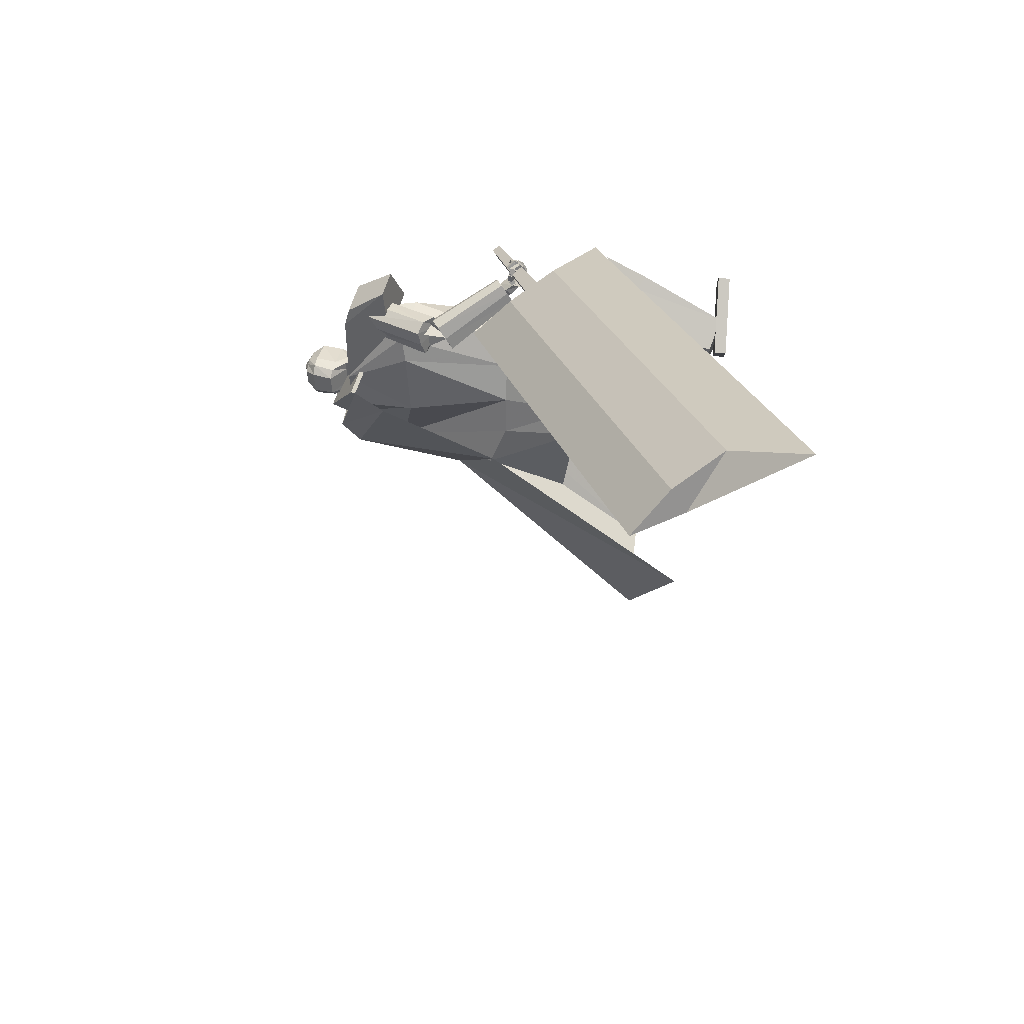
<metadata>
{"format":"obj","ext":"obj","renderer":"f3d","projection":"perspective","resolution":1024,"background":"white","views":[{"elev":-64.3,"azim":-90.9,"up":"+Z"}]}
</metadata>
<code>
o Cube.004
v 1.845 0.3691 1.286
v -0.82 4.415 0.1886
v 2.228 0.5761 -1.086
v -0.09505 4.76 -0.4316
v 2.188 0.7397 1.831
v 0.1809 4.715 1.602
v 3.283 1.054 0.3359
v 0.9105 5.044 0.8981
v -0.8024 3.996 0.5409
v 0.1382 4.402 -0.4498
v 1.176 4.807 0.9883
v 0.2541 4.377 1.775
v 0.8976 2.969 -0.2225
v 1.391 3.434 0.8085
v 0.8935 3.006 1.512
v -0.01729 2.497 0.9763
v 0.4427 4.912 0.2794
v 2.85 0.9116 1.582
v 0.6029 4.942 1.315
v 0.7152 4.592 1.382
v -0.3064 4.543 0.8988
v 1.292 2.996 1.404
v -0.8272 4.468 0.2097
v -0.1022 4.813 -0.4106
v -0.38 4.743 0.9234
v 0.3663 5.114 0.3021
v 0.9005 -0.004716 1.588
v 0.9034 0.134 1.592
v 0.6547 0.02249 0.6777
v 0.6575 0.1612 0.681
v 1.228 -0.009304 1.5
v 1.231 0.1294 1.503
v 0.9821 0.0179 0.5892
v 0.985 0.1566 0.5925
v -0.05292 4.627 0.7086
v 0.05311 5.444 0.6397
v -0.01639 4.66 0.5636
v 0.07413 5.462 0.5562
v 0.1413 5.418 0.5035
v 0.2337 5.31 0.3883
v 0.2122 5.076 0.2899
v 0.1678 4.907 0.4322
v 0.1697 4.834 0.4237
v 0.08637 5.365 0.7439
v 0.131 5.215 0.8184
v 0.08321 4.981 0.7713
v 0.04876 4.846 0.6966
v 0.06687 4.795 0.5987
v -0.02857 4.649 0.6119
v 0.06713 5.456 0.584
v 0.1406 4.808 0.5391
v 0.1353 4.878 0.5612
v 0.2036 5.042 0.4416
v 0.233 5.283 0.5086
v 0.1565 5.405 0.5606
v 0.03017 5.469 0.5466
v -0.08193 4.629 0.7016
v -0.04541 4.661 0.5566
v 0.009149 5.45 0.6301
v -0.02477 4.733 0.7376
v -0.02257 4.83 0.7978
v -0.09031 4.968 0.8498
v 0.01643 5.206 0.8656
v 0.006144 5.355 0.7994
v 0.07422 4.832 0.3993
v 0.07489 4.916 0.4108
v 0.1538 5.106 0.1941
v 0.1619 5.334 0.2878
v 0.1039 5.441 0.4114
v 0.02317 5.463 0.5744
v -0.05758 4.65 0.605
v -0.1689 4.636 0.6812
v -0.123 5.456 0.5981
v -0.1324 4.668 0.5362
v -0.102 5.475 0.5146
v -0.1439 5.439 0.4362
v -0.1889 5.34 0.2886
v -0.1574 5.102 0.2026
v -0.2039 4.933 0.3444
v -0.2116 4.861 0.3337
v -0.2094 5.386 0.6741
v -0.3022 5.246 0.7162
v -0.2701 5.006 0.6878
v -0.2244 4.865 0.6321
v -0.2036 4.814 0.5348
v -0.1446 4.657 0.5845
v -0.109 5.468 0.5424
v -0.2407 4.835 0.4491
v -0.2364 4.905 0.4734
v -0.2218 5.072 0.3412
v -0.2454 5.317 0.3957
v -0.1845 5.429 0.4801
v -0.05788 5.475 0.5258
v -0.1399 4.633 0.688
v -0.1034 4.665 0.5429
v -0.0789 5.457 0.6093
v -0.1927 4.745 0.698
v -0.2084 4.843 0.754
v -0.1531 4.972 0.8349
v -0.2228 5.223 0.8091
v -0.1644 5.367 0.7592
v -0.1164 4.846 0.3543
v -0.111 4.929 0.3669
v -0.05895 5.121 0.1439
v -0.07734 5.351 0.2313
v -0.06666 5.453 0.3711
v -0.06488 5.469 0.5537
v -0.1156 4.655 0.5913
v 1.255 2.038 0.4437
v 0.404 4.669 1.414
v 1.261 2.041 -0.195
v 0.7653 4.841 1.105
v -0 1.921 -0.6704
v 0.2045 4.82 -0.01283
v 0 1.921 0.9191
v -0.3648 4.505 0.7753
v 0.9264 4.259 0.937
v 0.5015 4.052 1.327
v -0.2874 3.741 0.8312
v 0.1537 4.048 -0.306
v 0.5203 4.887 0.5048
v 0.3336 1.921 0.9191
v 0.3336 1.921 -0.6704
v -0.06489 4.602 1.039
v 0.1867 3.846 1.062
v 0.8782 4.174 0.5545
v -1.254 2.035 0.432
v -1.254 2.035 -0.2104
v -0.8858 4.151 -0.5108
v -1.149 3.99 0.1143
v -0.2153 4.855 -0.1593
v -0.3336 1.921 0.9191
v -0.3336 1.921 -0.6704
v -0.6607 4.598 0.5036
v -0.8277 3.84 0.3829
v -0.5825 4.106 -0.5066
v 0.9619 3.006 -0.1345
v 0.9333 2.992 0.4887
v -0 2.813 -0.3512
v 0.4551 2.813 -0.3109
v 0.4107 2.813 0.5596
v -0.000363 2.813 0.6046
v -0.9269 2.992 -0.2362
v -0.9366 2.987 0.421
v -0.4551 2.813 -0.3109
v -0.4107 2.813 0.5596
v -0.9591 4.478 -0.2987
v -1.12 4.382 0.07248
v -1.239 4.755 0.08105
v -1.008 4.877 -0.3516
v -0.9597 4.311 -0.5376
v -1.283 4.14 0.06678
v -0.2295 4.856 -0.1675
v -0.6169 4.651 0.5566
v -1.221 4.821 -0.4115
v -1.415 4.718 -0.04834
v -1.533 4.377 -0.6624
v -1.695 4.291 -0.3594
v 0.6904 1.333 1.132
v 0.2897 2.587 0.3792
v 0.7564 1.088 0.7249
v 0.3724 2.279 -0.1305
v 1.154 1.458 1.132
v 0.8698 2.743 0.3791
v 1.219 1.213 0.7244
v 0.9525 2.436 -0.1306
v 0.9953 1.123 0.6783
v 0.6718 2.323 -0.1883
v 0.9039 1.463 1.244
v 0.557 2.749 0.5193
v -1.614 1.387 -0.3191
v -0.9722 2.729 -0.02296
v -1.224 1.232 -0.5517
v -0.4849 2.534 -0.314
v -1.448 1.196 0.08818
v -0.7635 2.489 0.487
v -1.058 1.04 -0.1444
v -0.2757 2.294 0.1959
v -1.097 1.118 -0.3744
v -0.3249 2.392 -0.09211
v -1.639 1.335 -0.05151
v -1.002 2.662 0.3121
v 0.716 0.157 1.041
v 0.6352 1.767 1.342
v 0.7165 0.1578 0.6463
v 1.014 0.1503 1.041
v 1.166 1.755 1.343
v 1.015 0.1511 0.6467
v 0.7161 0.1572 0.9399
v 0.6328 1.651 1.205
v 1.015 0.1505 0.9402
v 1.164 1.64 1.205
v 0.6233 1.228 1.253
v 0.6247 1.254 0.5509
v 1.156 1.242 0.5515
v 1.154 1.216 1.253
v 1.155 1.241 1.074
v 0.6241 1.253 1.073
v 0.8657 0.1546 0.5723
v 0.8652 0.1537 1.041
v 0.9007 1.761 1.342
v 0.8983 1.645 1.205
v 0.8653 0.1539 0.94
v 0.8888 1.222 1.253
v 0.8944 1.243 0.4842
v -1.231 0.1382 -0.5933
v -1.866 1.561 -0.08249
v -0.8976 0.2647 -0.7616
v -1.084 0.08818 -0.3387
v -1.604 1.472 0.3706
v -0.7501 0.2147 -0.507
v -1.146 0.1705 -0.6364
v -1.727 1.497 -0.1758
v -0.9983 0.1205 -0.3817
v -1.464 1.408 0.2773
v -1.682 1.087 -0.2822
v -1.094 1.335 -0.5743
v -0.8314 1.246 -0.1212
v -1.42 0.9977 0.1709
v -1.273 1.078 0.1017
v -1.535 1.167 -0.3514
v -0.7611 0.2635 -0.666
v -1.157 0.1132 -0.466
v -1.735 1.517 0.144
v -1.596 1.453 0.05078
v -1.072 0.1455 -0.509
v -1.551 1.042 -0.05562
v -0.8998 1.314 -0.3794
v -1.699 0.0242 -0.362
v -1.702 0.1627 -0.3546
v -0.8748 0.0695 -0.82
v -0.8783 0.208 -0.8126
v -1.534 0.01241 -0.06598
v -1.537 0.1509 -0.05852
v -0.7096 0.05771 -0.524
v -0.7131 0.1962 -0.5165
v -1.025 4.639 -0.3664
v -0.9622 3.887 -0.9195
v -0.8167 3.833 -0.8341
v -0.8982 4.582 -0.2758
v -1.128 3.925 -0.977
v -1.179 4.675 -0.4264
v -1.253 3.863 -0.8873
v -1.302 4.597 -0.3345
v -0.9016 3.763 -0.6901
v -0.9363 4.488 -0.1394
v -1.199 4.451 -0.112
v -1.134 3.68 -0.6625
v -0.98 3.655 -0.6041
v -1.052 4.422 -0.05108
v -1.27 3.731 -0.7497
v -1.325 4.499 -0.2012
v -1.067 3.673 -0.6457
v -1.584 2.893 -0.4742
v -1.69 2.955 -0.5028
v -1.207 3.757 -0.6824
v -1.479 2.822 -0.4766
v -0.9277 3.579 -0.6514
v -1.452 2.77 -0.594
v -0.8922 3.511 -0.8118
v -1.727 2.945 -0.628
v -1.257 3.743 -0.852
v -1.082 3.579 -1.013
v -1.595 2.822 -0.7479
v -1.699 2.894 -0.7465
v -1.223 3.673 -1.012
v -1.489 2.759 -0.7194
v -0.9419 3.496 -0.9777
v -1.201 3.614 -0.9482
v -0.9885 3.722 -0.6741
v -1.04 3.407 -0.9203
v -1.211 3.838 -0.7286
v -1.171 3.694 -0.7478
v -0.8695 3.857 -0.7946
v -1.018 3.477 -0.7077
v -1.095 3.97 -0.8695
v -1.635 2.838 -0.7354
v -1.774 2.649 -0.5958
v -1.582 2.768 -0.7235
v -1.721 2.599 -0.5843
v -1.627 2.908 -0.4677
v -1.768 2.679 -0.4644
v -1.563 2.849 -0.4332
v -1.725 2.639 -0.421
v -1.753 2.677 -0.6627
v -1.69 2.623 -0.6638
v -1.715 2.677 -0.394
v -1.749 2.731 -0.4179
v -1.682 2.686 -0.7315
v -1.624 2.723 -0.4209
v -1.692 2.817 -0.4303
v -1.71 2.751 -0.7579
v -1.723 2.712 -0.6726
v -1.663 2.656 -0.6781
v -1.682 2.69 -0.4043
v -1.729 2.765 -0.4382
v -1.725 2.691 -0.653
v -1.819 2.634 -0.6589
v -1.696 2.643 -0.6602
v -1.791 2.586 -0.666
v -1.724 2.682 -0.588
v -1.819 2.625 -0.5938
v -1.695 2.634 -0.5952
v -1.79 2.578 -0.6008
v -1.805 2.621 -0.6668
v -1.899 2.675 -0.687
v -1.834 2.574 -0.6593
v -1.928 2.628 -0.6795
v -1.811 2.635 -0.6029
v -1.905 2.689 -0.6231
v -1.84 2.587 -0.5954
v -1.934 2.641 -0.6156
v -1.894 2.652 -0.681
v -1.844 2.746 -0.7105
v -1.944 2.675 -0.6939
v -1.893 2.769 -0.7234
v -1.9 2.675 -0.6195
v -1.849 2.768 -0.649
v -1.95 2.697 -0.6324
v -1.899 2.791 -0.662
v -1.796 2.616 -0.6465
v -1.823 2.621 -0.6534
v -1.797 2.582 -0.6461
v -1.837 2.587 -0.6499
v -1.796 2.618 -0.6075
v -1.829 2.622 -0.6133
v -1.798 2.584 -0.6071
v -1.835 2.588 -0.6115
v -1.902 2.656 -0.6678
v -1.915 2.678 -0.6755
v -1.922 2.635 -0.6664
v -1.942 2.667 -0.6768
v -1.905 2.666 -0.6298
v -1.921 2.689 -0.6378
v -1.924 2.644 -0.6276
v -1.947 2.673 -0.6376
v -1.734 2.665 -0.6252
v -1.844 2.665 -0.6171
v -1.734 2.609 -0.6268
v -1.845 2.608 -0.6187
v -1.73 2.663 -0.5598
v -1.84 2.663 -0.5516
v -1.73 2.607 -0.5614
v -1.84 2.606 -0.5533
v -1.839 2.667 -0.6128
v -1.917 2.743 -0.5964
v -1.878 2.627 -0.6183
v -1.957 2.703 -0.6019
v -1.836 2.656 -0.5482
v -1.915 2.732 -0.5318
v -1.876 2.616 -0.5537
v -1.954 2.692 -0.5373
v -1.918 2.707 -0.5988
v -1.843 2.786 -0.6166
v -1.959 2.746 -0.6001
v -1.884 2.825 -0.6179
v -1.912 2.716 -0.534
v -1.837 2.795 -0.5518
v -1.953 2.755 -0.5354
v -1.878 2.834 -0.5532
v -1.824 2.64 -0.6044
v -1.852 2.667 -0.5985
v -1.852 2.612 -0.6083
v -1.88 2.639 -0.6024
v -1.822 2.633 -0.5653
v -1.851 2.66 -0.5593
v -1.85 2.605 -0.5691
v -1.879 2.632 -0.5632
v -1.915 2.727 -0.5854
v -1.943 2.755 -0.5795
v -1.943 2.699 -0.5893
v -1.971 2.726 -0.5833
v -1.913 2.72 -0.5462
v -1.942 2.748 -0.5403
v -1.941 2.692 -0.5501
v -1.969 2.72 -0.5442
v -1.739 2.664 -0.5572
v -1.83 2.625 -0.543
v -1.718 2.618 -0.5541
v -1.809 2.579 -0.5398
v -1.733 2.671 -0.4987
v -1.823 2.632 -0.4844
v -1.712 2.625 -0.4955
v -1.803 2.585 -0.4813
v -1.822 2.629 -0.5409
v -1.903 2.684 -0.5241
v -1.85 2.586 -0.5367
v -1.931 2.642 -0.5198
v -1.811 2.627 -0.4827
v -1.892 2.683 -0.4659
v -1.839 2.585 -0.4784
v -1.92 2.64 -0.4616
v -1.892 2.669 -0.522
v -1.853 2.76 -0.5126
v -1.939 2.688 -0.5183
v -1.9 2.78 -0.509
v -1.89 2.662 -0.4631
v -1.851 2.753 -0.4538
v -1.937 2.682 -0.4594
v -1.898 2.773 -0.4501
v -1.803 2.608 -0.5325
v -1.832 2.628 -0.5264
v -1.822 2.578 -0.5295
v -1.852 2.598 -0.5234
v -1.796 2.607 -0.4972
v -1.825 2.627 -0.4911
v -1.816 2.577 -0.4942
v -1.845 2.597 -0.4881
v -1.901 2.663 -0.5126
v -1.912 2.686 -0.5076
v -1.925 2.648 -0.5097
v -1.939 2.674 -0.5046
v -1.892 2.667 -0.4775
v -1.911 2.686 -0.472
v -1.918 2.645 -0.4743
v -1.935 2.67 -0.4691
v -1.747 2.693 -0.4761
v -1.815 2.679 -0.4505
v -1.733 2.666 -0.4526
v -1.801 2.653 -0.427
v -1.741 2.724 -0.445
v -1.81 2.71 -0.4193
v -1.727 2.697 -0.4214
v -1.796 2.684 -0.3958
v -1.822 2.683 -0.4487
v -1.889 2.712 -0.436
v -1.829 2.656 -0.4225
v -1.896 2.685 -0.4098
v -1.805 2.709 -0.4175
v -1.872 2.738 -0.4048
v -1.811 2.682 -0.3914
v -1.878 2.712 -0.3787
v -1.874 2.717 -0.4324
v -1.885 2.787 -0.4536
v -1.911 2.712 -0.4271
v -1.923 2.782 -0.4483
v -1.869 2.73 -0.3905
v -1.881 2.8 -0.4116
v -1.907 2.725 -0.3852
v -1.918 2.796 -0.4063
v -1.805 2.682 -0.4429
v -1.828 2.682 -0.4353
v -1.797 2.664 -0.4262
v -1.825 2.664 -0.4179
v -1.798 2.698 -0.4236
v -1.818 2.702 -0.4175
v -1.794 2.68 -0.4065
v -1.819 2.681 -0.399
v -1.878 2.706 -0.4226
v -1.885 2.725 -0.4244
v -1.889 2.693 -0.4098
v -1.906 2.719 -0.4187
v -1.871 2.714 -0.3971
v -1.878 2.734 -0.3999
v -1.889 2.706 -0.3887
v -1.902 2.728 -0.3934
v -1.67 2.762 -0.734
v -1.736 2.797 -0.7304
v -1.697 2.712 -0.7293
v -1.763 2.748 -0.7257
v -1.664 2.766 -0.6619
v -1.73 2.801 -0.6583
v -1.691 2.716 -0.6572
v -1.757 2.751 -0.6537
v -1.751 2.817 -0.7166
v -1.824 2.816 -0.7318
v -1.746 2.765 -0.7385
v -1.819 2.764 -0.7538
v -1.764 2.788 -0.6515
v -1.838 2.787 -0.6667
v -1.759 2.736 -0.6734
v -1.833 2.735 -0.6887
v -1.859 2.806 -0.7333
v -1.923 2.767 -0.7344
v -1.832 2.763 -0.7559
v -1.895 2.723 -0.757
v -1.845 2.781 -0.667
v -1.908 2.741 -0.668
v -1.817 2.738 -0.6895
v -1.88 2.698 -0.6906
v -1.733 2.79 -0.7127
v -1.757 2.801 -0.7125
v -1.735 2.764 -0.7165
v -1.761 2.766 -0.7204
v -1.74 2.786 -0.6645
v -1.766 2.789 -0.6687
v -1.742 2.751 -0.6742
v -1.768 2.757 -0.6762
v -1.822 2.803 -0.7205
v -1.848 2.8 -0.7249
v -1.816 2.773 -0.7378
v -1.839 2.762 -0.7394
v -1.827 2.789 -0.682
v -1.85 2.777 -0.6833
v -1.814 2.755 -0.6973
v -1.842 2.747 -0.7004
v -1.541 2.853 -0.6833
v -1.586 2.906 -0.6953
v -1.532 2.894 -0.5093
v -1.589 2.941 -0.5325
v -1.439 3.006 -0.7276
v -1.485 3.058 -0.7396
v -1.429 3.048 -0.5535
v -1.48 3.1 -0.5771
v -2.164 2.277 -1.506
v -2.416 0.7595 -7.314
v -1.912 2.117 -1.475
v -2.163 0.5998 -7.283
v -1.822 2.79 -1.655
v -2.074 1.273 -7.463
v -1.569 2.63 -1.624
v -1.821 1.113 -7.432
v -2.351 1.765 -1.165
v -2.642 0.009665 -7.884
v -1.378 3.222 -1.588
v -1.638 1.656 -7.582
v -1.867 2.931 0.3033
v -1.99 2.308 -1.928
v -1.762 2.864 0.3162
v -1.884 2.241 -1.915
v -1.812 3.014 0.2793
v -1.884 2.466 -1.974
v -1.706 2.947 0.2922
v -1.778 2.399 -1.961
f 10 4 17 8 11
f 20 19 6 12
f 12 6 21 2 9
f 21 17 26 25
f 15 12 9 16
f 22 20 12 15
f 13 10 11 14
f 3 13 14 7
f 18 22 15 5
f 5 15 16 1
f 7 14 22 18
f 14 11 20 22
f 11 8 19 20
f 17 4 24 26
f 25 26 24 23
f 4 2 23 24
f 2 21 25 23
f 8 17 21 6 19
f 27 28 30 29
f 29 30 34 33
f 33 34 32 31
f 31 32 28 27
f 29 33 31 27
f 34 30 28 32
f 69 56 38 39
f 71 108 95 58
f 91 82 81 92
f 71 49 35 57
f 100 63 64 101
f 58 95 102 65
f 69 106 93 56
f 51 52 47 48
f 52 53 46 47
f 63 100 99 62
f 70 59 36 50
f 49 51 48 35
f 67 41 42 66
f 68 40 41 67
f 53 54 45 46
f 58 65 43 37
f 65 66 42 43
f 42 41 53 52
f 41 40 54 53
f 68 69 39 40
f 40 39 55 54
f 46 45 63 62
f 47 46 62 61
f 43 42 52 51
f 37 43 51 49
f 107 96 59 70
f 58 37 49 71
f 39 38 50 55
f 55 50 36 44
f 57 94 108 71
f 38 56 70 50
f 67 104 105 68
f 93 107 70 56
f 101 64 59 96
f 45 44 64 63
f 66 103 104 67
f 65 102 103 66
f 48 47 61 60
f 35 48 60 57
f 44 36 59 64
f 68 105 106 69
f 106 76 75 93
f 94 57 60 97
f 108 94 72 86
f 88 85 84 89
f 89 84 83 90
f 73 96 107 87
f 86 72 85 88
f 78 104 103 79
f 77 105 104 78
f 90 83 82 91
f 95 74 80 102
f 102 80 79 103
f 79 89 90 78
f 78 90 91 77
f 105 77 76 106
f 77 91 92 76
f 83 99 100 82
f 84 98 99 83
f 80 88 89 79
f 74 86 88 80
f 95 108 86 74
f 76 92 87 75
f 92 81 73 87
f 75 87 107 93
f 97 60 61 98
f 54 55 44 45
f 82 100 101 81
f 85 97 98 84
f 72 94 97 85
f 81 101 96 73
f 126 121 112 117
f 117 112 110 118
f 123 111 109 122
f 121 114 116 124
f 125 124 116 119
f 141 125 119 142
f 137 117 118 138
f 140 126 117 137
f 139 120 126 140
f 138 118 125 141
f 118 110 124 125
f 112 121 124 110
f 113 123 122 115
f 120 114 121 126
f 136 129 131
f 133 132 127 128
f 131 134 116 114
f 135 119 116 134
f 146 142 119 135
f 143 144 130 129
f 145 143 129 136
f 139 145 136 120
f 144 146 135 130
f 113 115 132 133
f 120 136 131 114
f 135 134 130
f 127 132 146 144
f 113 133 145 139
f 133 128 143 145
f 128 127 144 143
f 132 115 142 146
f 109 138 141 122
f 113 139 140 123
f 123 140 137 111
f 111 137 138 109
f 122 141 142 115
f 129 130 148 147
f 134 148 130
f 129 147 131
f 150 151 157 155
f 153 151 150
f 150 149 154 153
f 152 154 149
f 157 158 156 155
f 151 152 158 157
f 152 149 156 158
f 149 150 155 156
f 159 160 162 161
f 167 168 166 165
f 165 166 164 163
f 169 170 160 159
f 167 165 163 169
f 168 162 160 170
f 166 168 170 164
f 161 167 169 159
f 163 164 170 169
f 161 162 168 167
f 171 172 174 173
f 179 180 178 177
f 177 178 176 175
f 181 182 172 171
f 179 177 175 181
f 180 174 172 182
f 178 180 182 176
f 173 179 181 171
f 175 176 182 181
f 173 174 180 179
f 197 192 187 196
f 204 201 184 193
f 203 191 186 200
f 202 190 184 201
f 199 188 191 203
f 193 184 190 198
f 183 193 198 189
f 188 195 197 191
f 200 204 193 183
f 191 197 196 186
f 199 205 195 188
f 189 198 194 185
f 185 194 205 199
f 186 196 204 200
f 185 199 203 189
f 192 202 201 187
f 189 203 200 183
f 196 187 201 204
f 202 192 197 198 190
f 195 194 198 197
f 205 194 195
f 220 215 210 219
f 227 224 207 216
f 226 214 209 223
f 225 213 207 224
f 222 211 214 226
f 216 207 213 221
f 206 216 221 212
f 211 218 220 214
f 223 227 216 206
f 214 220 219 209
f 222 228 218 211
f 212 221 217 208
f 208 217 228 222
f 209 219 227 223
f 208 222 226 212
f 215 225 224 210
f 212 226 223 206
f 219 210 224 227
f 225 215 220 221 213
f 218 217 221 220
f 228 217 218
f 229 230 232 231
f 231 232 236 235
f 235 236 234 233
f 233 234 230 229
f 231 235 233 229
f 236 232 230 234
f 243 244 242 241
f 238 237 240 239
f 241 242 237 238
f 248 251 243 241 238 239 245 249
f 239 240 246 245
f 243 251 252 244
f 248 249 250 247
f 251 248 247 252
f 249 245 246 250
f 242 244 252 247 250 246 240 237
f 259 260 258 257
f 254 253 256 255
f 257 258 253 254
f 264 267 259 257 254 255 261 265
f 255 256 262 261
f 259 267 268 260
f 264 265 266 263
f 267 264 263 268
f 265 261 262 266
f 258 260 268 263 266 262 256 253
f 269 270 272 271
f 271 272 276 275
f 275 276 274 273
f 273 274 270 269
f 271 275 273 269
f 276 272 270 274
f 285 286 280 278
f 286 287 284 280
f 287 288 282 284
f 288 285 278 282
f 279 497 499 283
f 284 282 278 280
f 296 293 285 288
f 295 296 288 287
f 294 295 287 286
f 293 294 286 285
f 277 279 289 292
f 279 283 290 289
f 283 281 291 290
f 281 277 292 291
f 292 289 294 293
f 289 290 295 294
f 290 291 296 295
f 291 292 293 296
f 297 299 300 298
f 299 303 304 300
f 303 301 302 304
f 301 297 298 302
f 299 297 301 303
f 304 302 298 300
f 305 307 308 306
f 307 311 312 308
f 311 309 310 312
f 309 305 306 310
f 307 305 309 311
f 312 310 306 308
f 313 315 316 314
f 315 319 320 316
f 319 317 318 320
f 317 313 314 318
f 315 313 317 319
f 320 318 314 316
f 321 323 324 322
f 323 327 328 324
f 327 325 326 328
f 325 321 322 326
f 323 321 325 327
f 328 326 322 324
f 329 331 332 330
f 331 335 336 332
f 335 333 334 336
f 333 329 330 334
f 331 329 333 335
f 336 334 330 332
f 337 339 340 338
f 339 343 344 340
f 343 341 342 344
f 341 337 338 342
f 339 337 341 343
f 344 342 338 340
f 345 347 348 346
f 347 351 352 348
f 351 349 350 352
f 349 345 346 350
f 347 345 349 351
f 352 350 346 348
f 353 355 356 354
f 355 359 360 356
f 359 357 358 360
f 357 353 354 358
f 355 353 357 359
f 360 358 354 356
f 361 363 364 362
f 363 367 368 364
f 367 365 366 368
f 365 361 362 366
f 363 361 365 367
f 368 366 362 364
f 369 371 372 370
f 371 375 376 372
f 375 373 374 376
f 373 369 370 374
f 371 369 373 375
f 376 374 370 372
f 377 379 380 378
f 379 383 384 380
f 383 381 382 384
f 381 377 378 382
f 379 377 381 383
f 384 382 378 380
f 385 387 388 386
f 387 391 392 388
f 391 389 390 392
f 389 385 386 390
f 387 385 389 391
f 392 390 386 388
f 393 395 396 394
f 395 399 400 396
f 399 397 398 400
f 397 393 394 398
f 395 393 397 399
f 400 398 394 396
f 401 403 404 402
f 403 407 408 404
f 407 405 406 408
f 405 401 402 406
f 403 401 405 407
f 408 406 402 404
f 409 411 412 410
f 411 415 416 412
f 415 413 414 416
f 413 409 410 414
f 411 409 413 415
f 416 414 410 412
f 417 419 420 418
f 419 423 424 420
f 423 421 422 424
f 421 417 418 422
f 419 417 421 423
f 424 422 418 420
f 425 427 428 426
f 427 431 432 428
f 431 429 430 432
f 429 425 426 430
f 427 425 429 431
f 432 430 426 428
f 433 435 436 434
f 435 439 440 436
f 439 437 438 440
f 437 433 434 438
f 435 433 437 439
f 440 438 434 436
f 441 443 444 442
f 443 447 448 444
f 447 445 446 448
f 445 441 442 446
f 443 441 445 447
f 448 446 442 444
f 449 451 452 450
f 451 455 456 452
f 455 453 454 456
f 453 449 450 454
f 451 449 453 455
f 456 454 450 452
f 457 459 460 458
f 459 463 464 460
f 463 461 462 464
f 461 457 458 462
f 459 457 461 463
f 464 462 458 460
f 465 467 468 466
f 467 471 472 468
f 471 469 470 472
f 469 465 466 470
f 467 465 469 471
f 472 470 466 468
f 473 475 476 474
f 475 479 480 476
f 479 477 478 480
f 477 473 474 478
f 475 473 477 479
f 480 478 474 476
f 481 483 484 482
f 483 487 488 484
f 487 485 486 488
f 485 481 482 486
f 483 481 485 487
f 488 486 482 484
f 489 491 492 490
f 491 495 496 492
f 495 493 494 496
f 493 489 490 494
f 491 489 493 495
f 496 494 490 492
f 500 499 503 504
f 277 498 497 279
f 283 499 500 281
f 281 500 498 277
f 501 502 504 503
f 497 498 502 501
f 498 500 504 502
f 499 497 501 503
f 512 508 514 506 510 516
f 513 514 508 507
f 507 508 512 511
f 515 516 510 509
f 509 510 506 505
f 511 512 516 515
f 505 506 514 513
f 517 518 520 519
f 519 520 524 523
f 523 524 522 521
f 521 522 518 517
f 519 523 521 517
f 524 520 518 522
f 511 509 505 507
f 515 509 511
f 513 507 505
f 62 99 98 61

</code>
